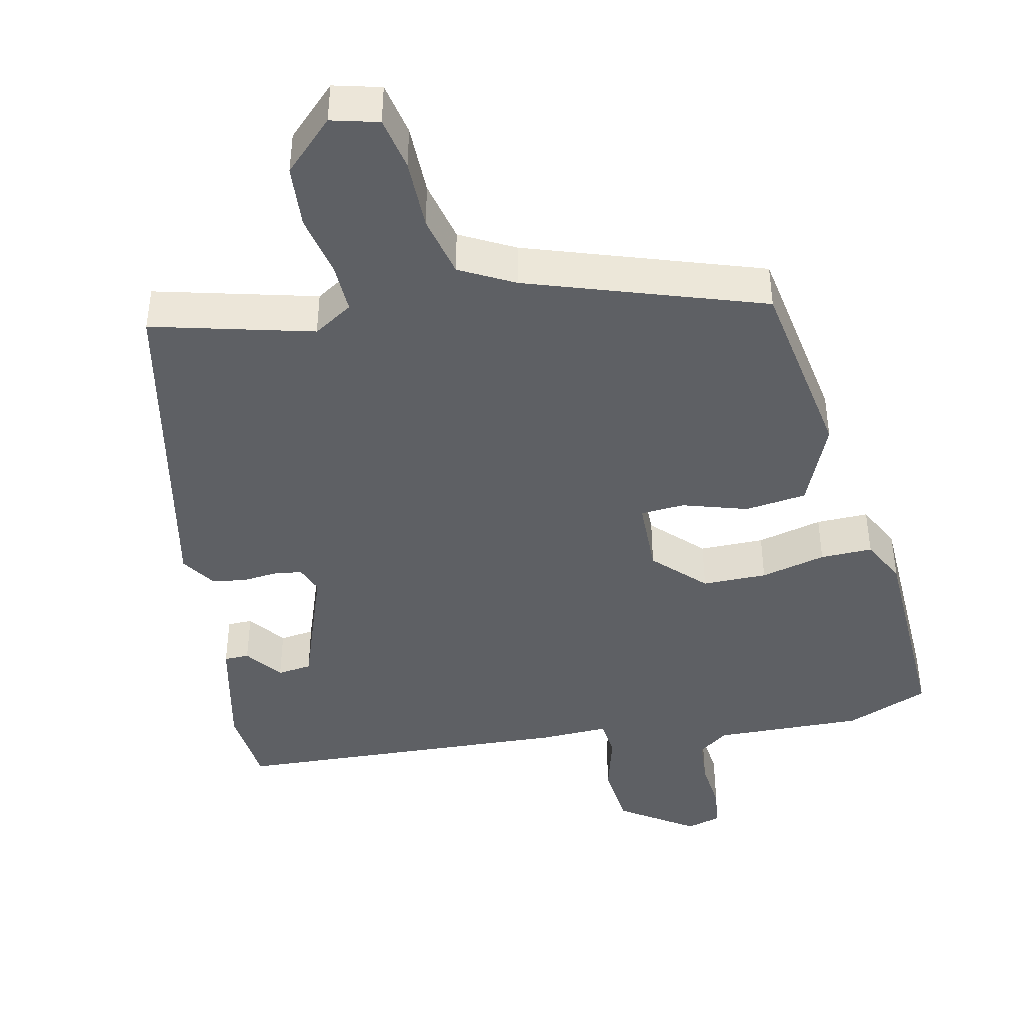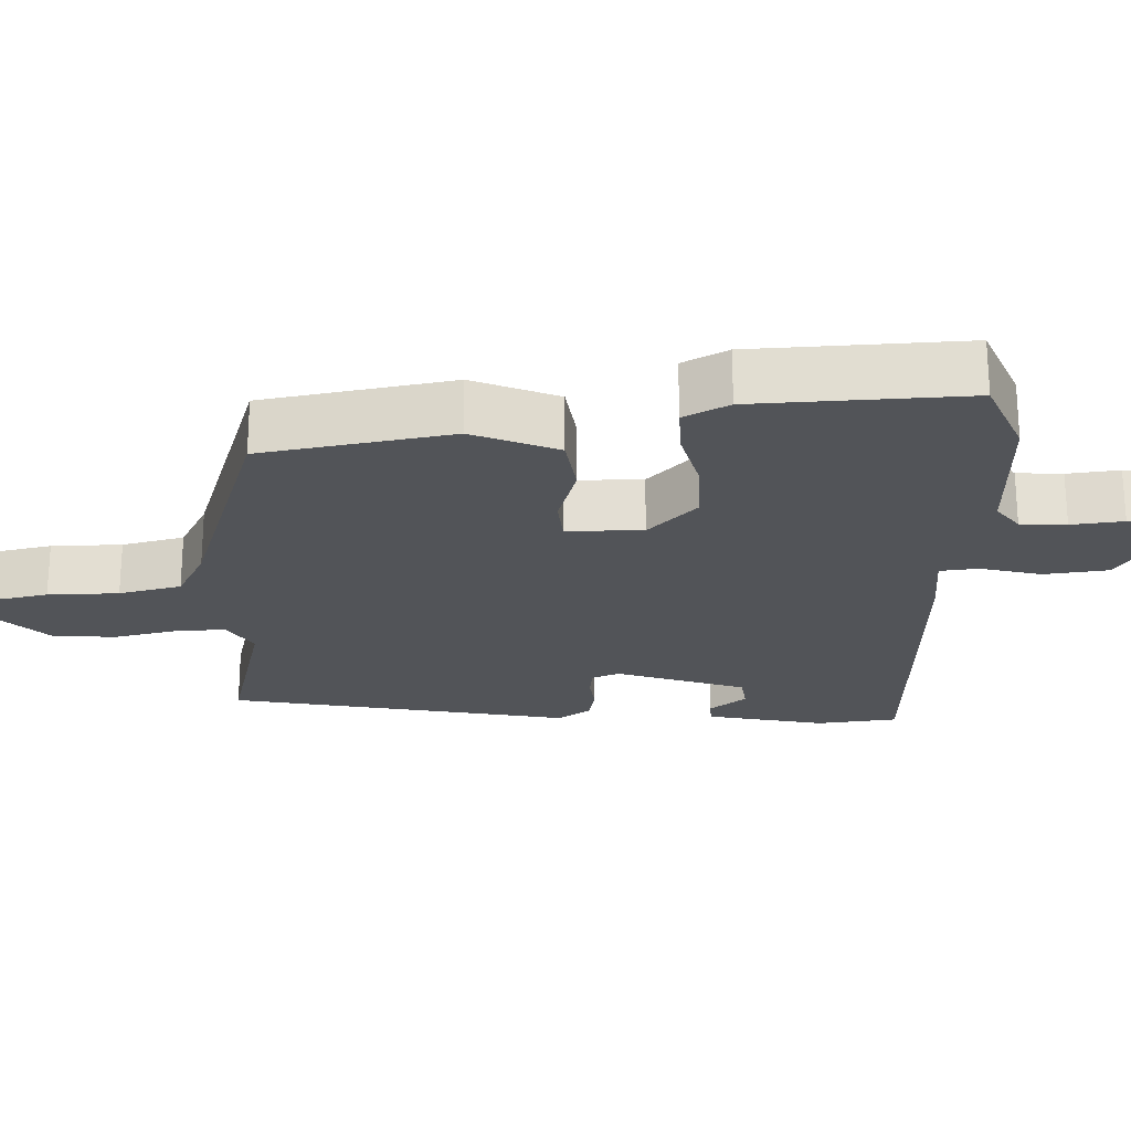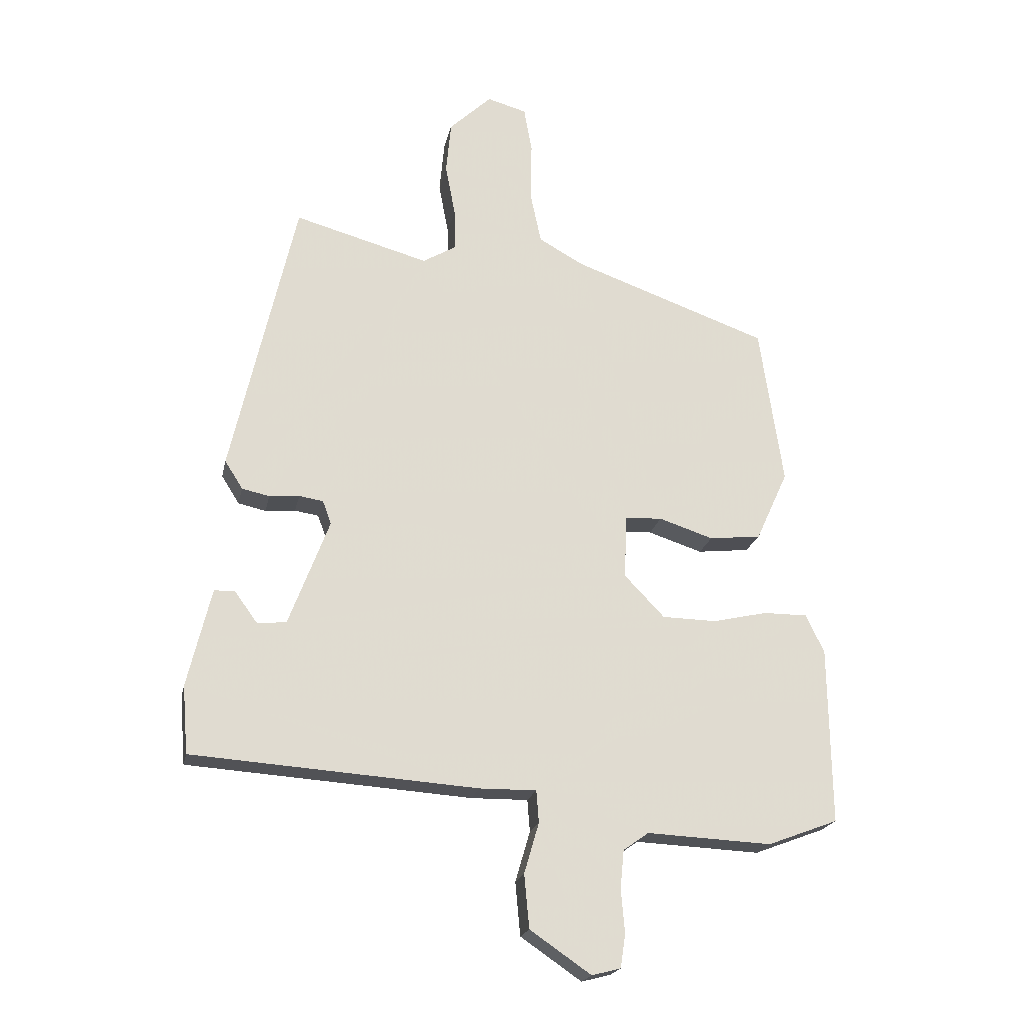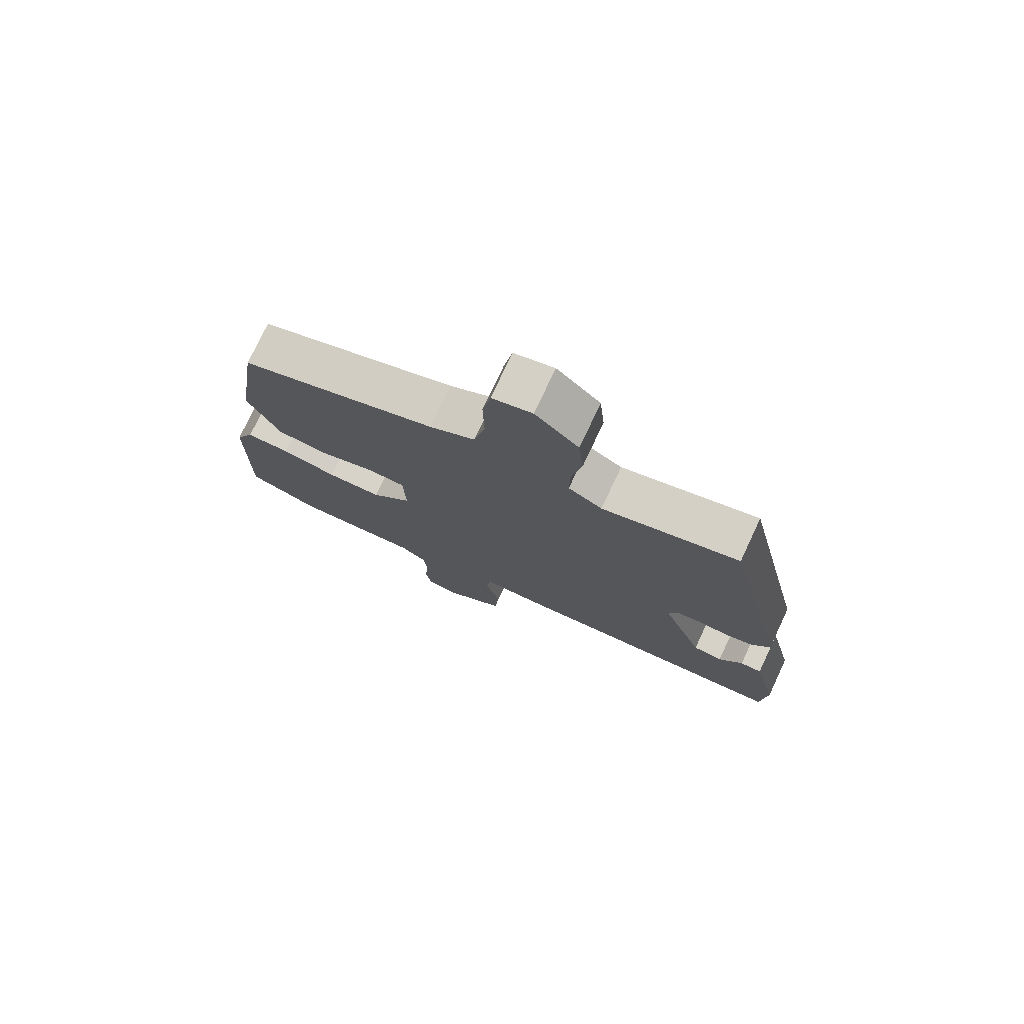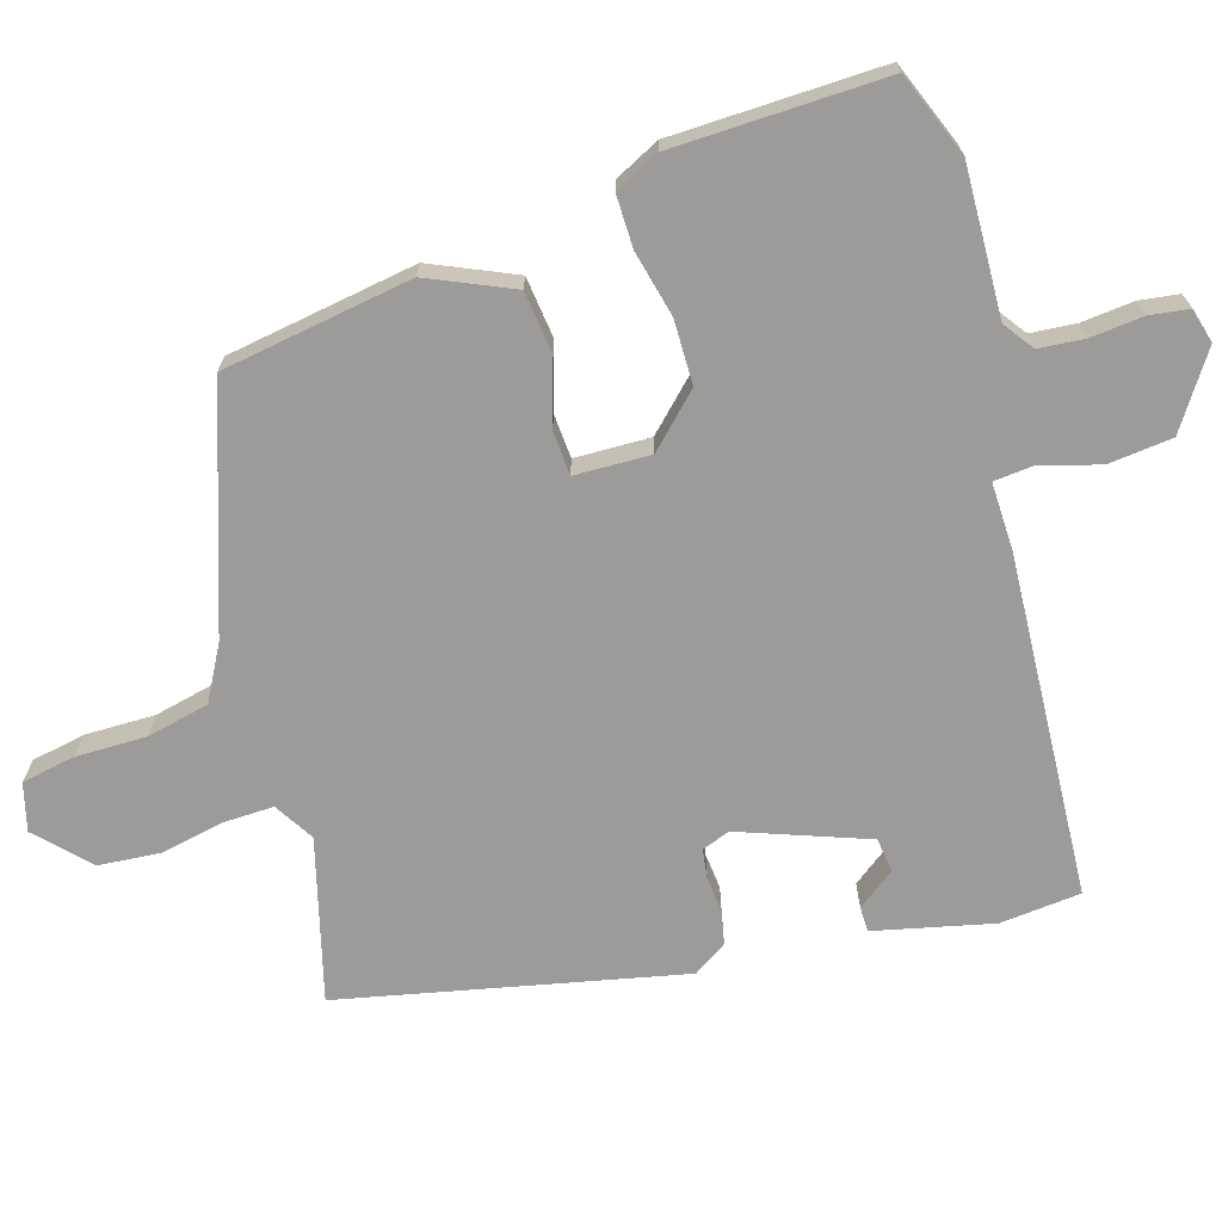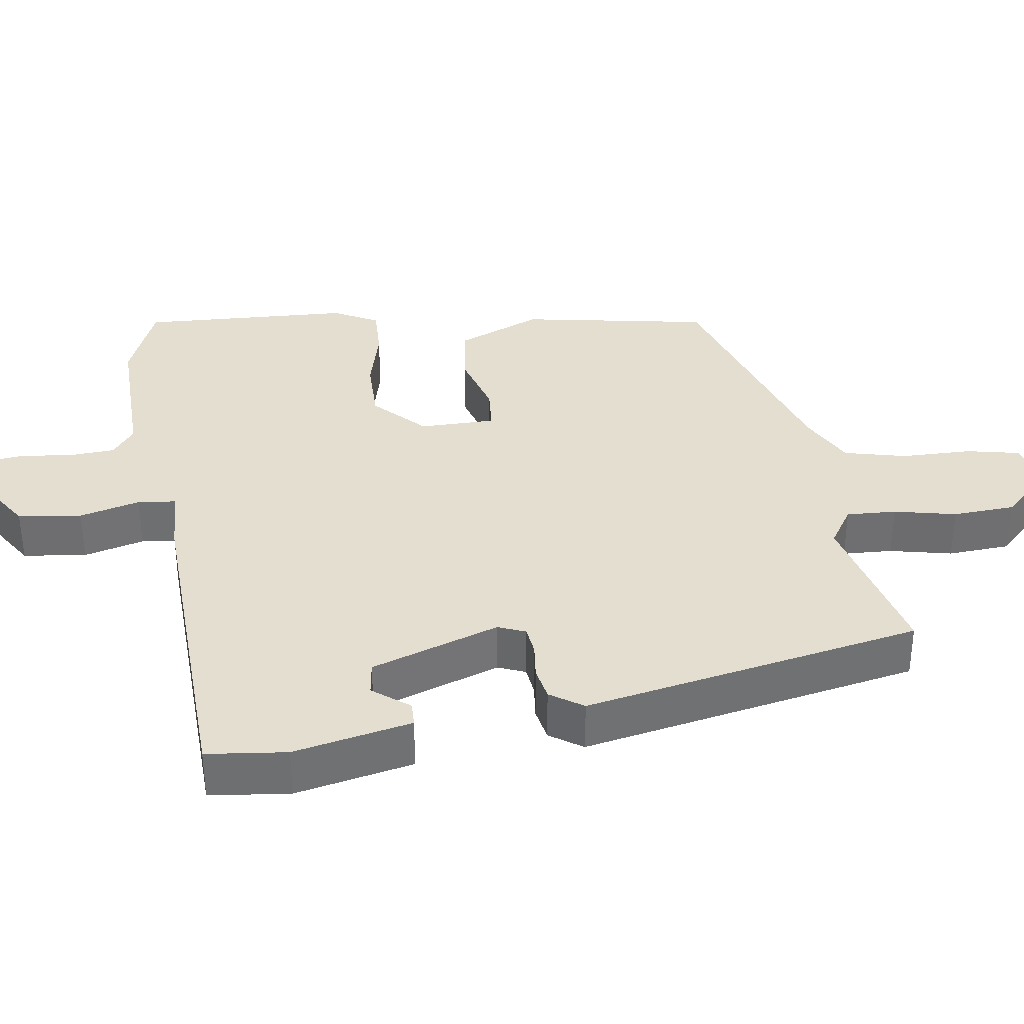
<metadata>
{"format":"obj","ext":"obj","renderer":"f3d","projection":"perspective","resolution":1024,"background":"white","views":[{"elev":-43.1,"azim":13.4,"up":"+Y"},{"elev":-23.3,"azim":93.7,"up":"+Y"},{"elev":-20.4,"azim":-11.4,"up":"+Z"},{"elev":76.4,"azim":-154.8,"up":"+Z"},{"elev":-69.7,"azim":107.5,"up":"+Y"},{"elev":35.7,"azim":-96.5,"up":"+Y"}]}
</metadata>
<code>
v -0.506 0.07 -0.421
v -0.515 0.07 -0.311
v -0.476 0.07 -0.151
v -0.442 0.07 -0.151
v -0.405 0.07 -0.202
v -0.358 0.07 -0.197
v -0.292 0.07 -0.024
v -0.306 0.07 0.014
v -0.345 0.07 0.02
v -0.394 0.07 0.016
v -0.439 0.07 0.026
v -0.468 0.07 0.072
v -0.363 0.07 0.531
v -0.145 0.07 0.47
v -0.091 0.07 0.502
v -0.092 0.07 0.57
v -0.108 0.07 0.655
v -0.1 0.07 0.74
v -0.031 0.07 0.805
v 0.033 0.07 0.787
v 0.046 0.07 0.714
v 0.044 0.07 0.618
v 0.062 0.07 0.533
v 0.135 0.07 0.492
v 0.453 0.07 0.378
v 0.491 0.07 0.119
v 0.439 0.07 0.005
v 0.355 0.07 -0.004
v 0.267 0.07 0.025
v 0.207 0.07 0.022
v 0.203 0.07 -0.081
v 0.268 0.07 -0.149
v 0.356 0.07 -0.151
v 0.445 0.07 -0.131
v 0.516 0.07 -0.131
v 0.546 0.07 -0.193
v 0.55 0.07 -0.481
v 0.436 0.07 -0.524
v 0.233 0.07 -0.514
v 0.192 0.07 -0.543
v 0.186 0.07 -0.605
v 0.192 0.07 -0.676
v 0.184 0.07 -0.73
v 0.137 0.07 -0.742
v 0.038 0.07 -0.674
v 0.03 0.07 -0.587
v 0.054 0.07 -0.505
v 0.05 0.07 -0.453
v -0.042 0.07 -0.454
v -0.506 0 -0.421
v -0.515 0 -0.311
v -0.476 0 -0.151
v -0.442 0 -0.151
v -0.405 0 -0.202
v -0.358 0 -0.197
v -0.292 0 -0.024
v -0.306 0 0.014
v -0.345 0 0.02
v -0.394 0 0.016
v -0.439 0 0.026
v -0.468 0 0.072
v -0.363 0 0.531
v -0.145 0 0.47
v -0.091 0 0.502
v -0.092 0 0.57
v -0.108 0 0.655
v -0.1 0 0.74
v -0.031 0 0.805
v 0.033 0 0.787
v 0.046 0 0.714
v 0.044 0 0.618
v 0.062 0 0.533
v 0.135 0 0.492
v 0.453 0 0.378
v 0.491 0 0.119
v 0.439 0 0.005
v 0.355 0 -0.004
v 0.267 0 0.025
v 0.207 0 0.022
v 0.203 0 -0.081
v 0.268 0 -0.149
v 0.356 0 -0.151
v 0.445 0 -0.131
v 0.516 0 -0.131
v 0.546 0 -0.193
v 0.55 0 -0.481
v 0.436 0 -0.524
v 0.233 0 -0.514
v 0.192 0 -0.543
v 0.186 0 -0.605
v 0.192 0 -0.676
v 0.184 0 -0.73
v 0.137 0 -0.742
v 0.038 0 -0.674
v 0.03 0 -0.587
v 0.054 0 -0.505
v 0.05 0 -0.453
v -0.042 0 -0.454
f 48 49 1 2
f 45 46 47
f 44 45 47
f 43 44 47
f 42 43 47
f 41 42 47
f 40 41 47 48
f 39 40 48
f 38 39 48
f 37 38 48
f 36 37 48
f 35 36 48
f 34 35 48
f 33 34 48
f 32 33 48 2
f 27 28 29
f 26 27 29
f 25 26 29
f 24 25 29
f 23 24 29 30
f 20 21 22
f 19 20 22
f 18 19 22
f 17 18 22
f 16 17 22
f 15 16 22 23
f 23 30 31
f 15 23 31
f 14 15 31
f 12 13 14
f 11 12 14
f 10 11 14
f 9 10 14
f 2 3 4 5
f 2 5 6
f 31 32 2 6
f 8 9 14
f 7 8 14 31
f 6 7 31
f 51 50 98 97
f 96 95 94
f 96 94 93
f 96 93 92
f 96 92 91
f 96 91 90
f 97 96 90 89
f 97 89 88
f 97 88 87
f 97 87 86
f 97 86 85
f 97 85 84
f 97 84 83
f 97 83 82
f 51 97 82 81
f 78 77 76
f 78 76 75
f 78 75 74
f 78 74 73
f 79 78 73 72
f 71 70 69
f 71 69 68
f 71 68 67
f 71 67 66
f 71 66 65
f 72 71 65 64
f 80 79 72
f 80 72 64
f 80 64 63
f 63 62 61
f 63 61 60
f 63 60 59
f 63 59 58
f 54 53 52 51
f 55 54 51
f 55 51 81 80
f 63 58 57
f 80 63 57 56
f 80 56 55
f 1 50 51 2
f 2 51 52 3
f 3 52 53 4
f 4 53 54 5
f 5 54 55 6
f 6 55 56 7
f 7 56 57 8
f 8 57 58 9
f 9 58 59 10
f 10 59 60 11
f 11 60 61 12
f 12 61 62 13
f 13 62 63 14
f 14 63 64 15
f 15 64 65 16
f 16 65 66 17
f 17 66 67 18
f 18 67 68 19
f 19 68 69 20
f 20 69 70 21
f 21 70 71 22
f 22 71 72 23
f 23 72 73 24
f 24 73 74 25
f 25 74 75 26
f 26 75 76 27
f 27 76 77 28
f 28 77 78 29
f 29 78 79 30
f 30 79 80 31
f 31 80 81 32
f 32 81 82 33
f 33 82 83 34
f 34 83 84 35
f 35 84 85 36
f 36 85 86 37
f 37 86 87 38
f 38 87 88 39
f 39 88 89 40
f 40 89 90 41
f 41 90 91 42
f 42 91 92 43
f 43 92 93 44
f 44 93 94 45
f 45 94 95 46
f 46 95 96 47
f 47 96 97 48
f 48 97 98 49
f 49 98 50 1

</code>
